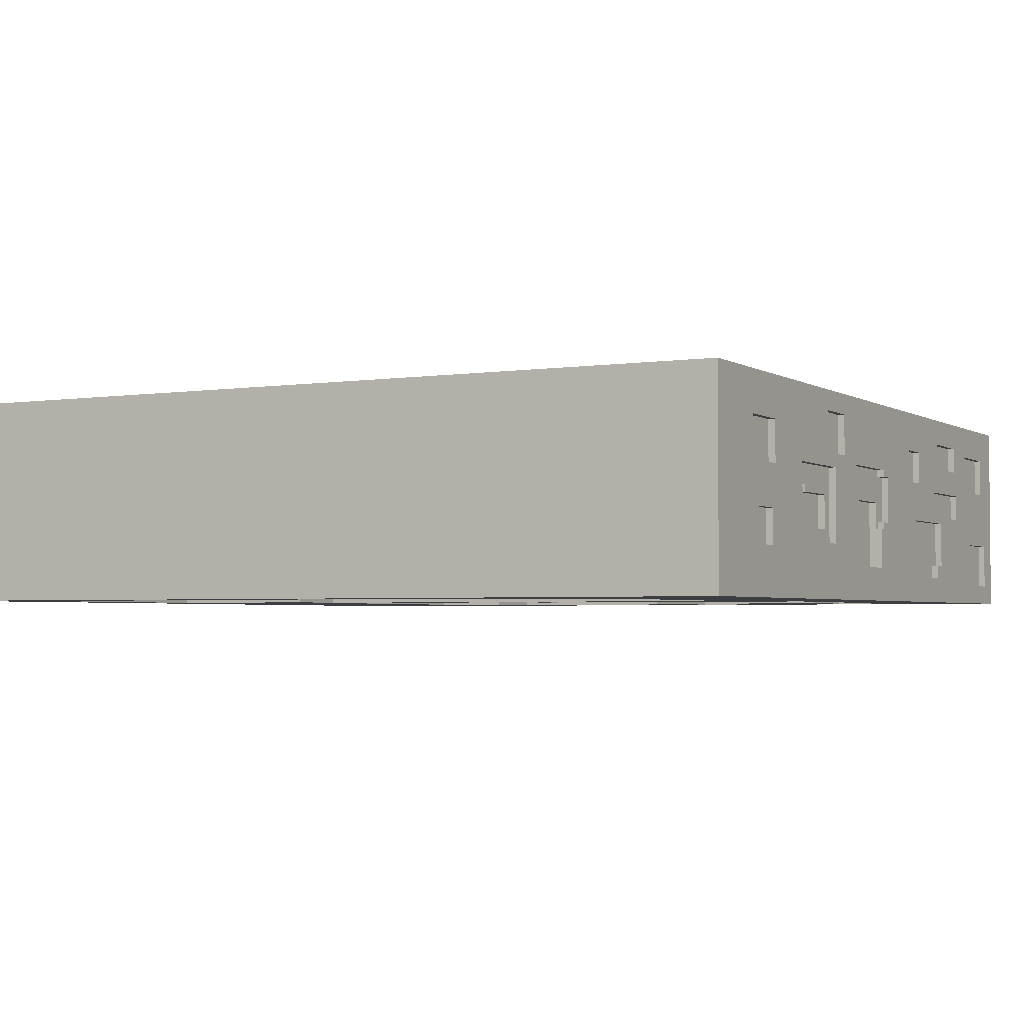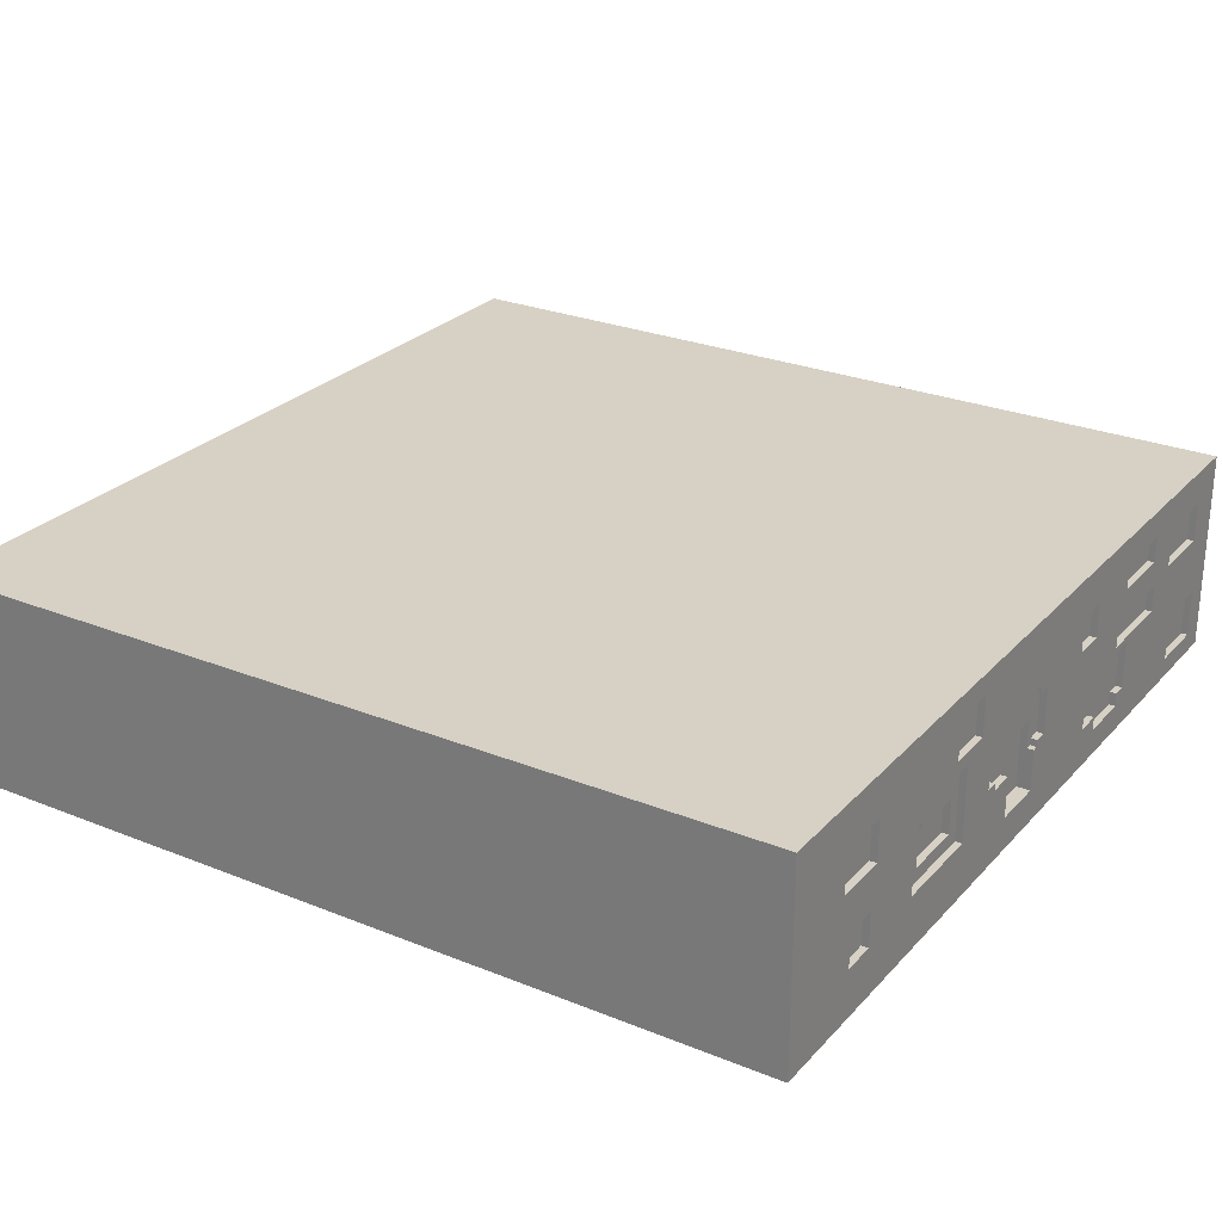
<metadata>
{"format":"obj","ext":"obj","renderer":"f3d","projection":"perspective","resolution":1024,"background":"white","views":[{"elev":-3.0,"azim":-61.9,"up":"+Y"},{"elev":26.6,"azim":-57.7,"up":"+Y"}]}
</metadata>
<code>
v -63 96 63
v -63 96 -63
v -63 126 63
v -63 126 -63
v -44 103 63
v -44 103 62
v -44 108 63
v -44 108 62
v -43 114 63
v -43 114 62
v -43 120 63
v -43 120 62
v -29 111 62
v -29 111 61
v -29 112 62
v -29 112 61
v -26 97 -14
v -26 97 -32
v -26 98 -14
v -26 98 -32
v -21 106 62
v -21 106 61
v -21 111 62
v -21 111 61
v -19 104 63
v -19 104 62
v -19 115 63
v -19 115 62
v -18 96 -30
v -18 96 -53
v -18 97 -30
v -18 97 -53
v -15 117 63
v -15 117 62
v -15 123 63
v -15 123 62
v -8 96 40
v -8 96 -30
v -8 97 40
v -8 97 -30
v -3 98 6
v -3 98 5
v -3 99 6
v -3 99 5
v 2 101 63
v 2 101 61
v 2 107 63
v 2 107 62
v 2 111 62
v 2 111 61
v 3 107 63
v 3 107 62
v 3 108 63
v 3 108 62
v 3 115 63
v 3 115 62
v 3 116 63
v 3 116 62
v 5 108 63
v 5 108 62
v 5 115 63
v 5 115 62
v 9 97 16
v 9 97 5
v 9 98 16
v 9 98 5
v 21 115 63
v 21 115 62
v 21 120 63
v 21 120 62
v 31 98 28
v 31 98 16
v 31 99 28
v 31 99 16
v 31 100 63
v 31 100 62
v 31 102 63
v 31 102 62
v 32 98 29
v 32 98 28
v 32 99 29
v 32 99 28
v 33 102 63
v 33 102 62
v 33 109 63
v 33 109 62
v 34 96 48
v 34 96 46
v 34 96 11
v 34 96 3
v 34 97 48
v 34 97 46
v 34 97 11
v 34 97 3
v 35 96 40
v 35 96 27
v 35 98 40
v 35 98 27
v 38 96 -23
v 38 96 -29
v 38 97 -5
v 38 97 -23
v 38 97 -29
v 38 97 -33
v 38 98 -5
v 38 98 -33
v 41 118 63
v 41 118 62
v 41 122 63
v 41 122 62
v 42 110 63
v 42 110 62
v 42 114 63
v 42 114 62
v 45 96 -29
v 45 96 -39
v 45 97 -29
v 45 97 -39
v 46 98 34
v 46 98 31
v 46 99 34
v 46 99 31
v 47 96 27
v 47 96 26
v 47 97 27
v 47 97 26
v 49 96 3
v 49 96 -23
v 49 97 3
v 49 97 -23
v 51 96 3
v 51 96 2
v 51 97 3
v 51 97 2
v 56 96 46
v 56 96 11
v 56 98 46
v 56 98 11
v 57 115 63
v 57 115 62
v 57 121 63
v 57 121 62
v 59 99 63
v 59 99 62
v 59 106 63
v 59 106 62
v -54 96 16
v -54 96 -53
v -54 97 16
v -54 97 -53
v -51 114 63
v -51 114 62
v -51 120 63
v -51 120 62
v -49 103 63
v -49 103 62
v -49 108 63
v -49 108 62
v -43 96 40
v -43 96 16
v -43 97 40
v -43 97 16
v -37 97 -14
v -37 97 -32
v -37 98 -14
v -37 98 -32
v -33 104 63
v -33 104 62
v -33 115 63
v -33 115 62
v -30 106 62
v -30 106 61
v -30 112 62
v -30 112 61
v -22 117 63
v -22 117 62
v -22 123 63
v -22 123 62
v -12 108 63
v -12 108 62
v -12 115 63
v -12 115 62
v -10 107 63
v -10 107 62
v -10 108 63
v -10 108 62
v -10 115 63
v -10 115 62
v -10 116 63
v -10 116 62
v -6 101 63
v -6 101 61
v -6 107 63
v -6 107 62
v -6 111 62
v -6 111 61
v -4 96 16
v -4 96 5
v -4 98 16
v -4 98 6
v -4 99 6
v -4 99 5
v -2 96 3
v -2 96 -23
v -2 97 3
v -2 97 -23
v 6 96 -23
v 6 96 -33
v 6 97 -5
v 6 97 -23
v 6 98 -5
v 6 98 -33
v 7 96 48
v 7 96 16
v 7 96 5
v 7 96 3
v 7 97 48
v 7 97 16
v 7 97 5
v 7 97 3
v 9 97 28
v 9 97 16
v 9 99 28
v 9 99 16
v 15 97 46
v 15 97 28
v 15 97 16
v 15 97 11
v 15 98 46
v 15 98 28
v 15 98 16
v 15 98 11
v 16 115 63
v 16 115 62
v 16 120 63
v 16 120 62
v 19 102 63
v 19 102 62
v 19 109 63
v 19 109 62
v 23 100 63
v 23 100 62
v 23 102 63
v 23 102 62
v 29 110 63
v 29 110 62
v 29 114 63
v 29 114 62
v 31 98 29
v 31 98 28
v 31 99 29
v 31 99 28
v 31 118 63
v 31 118 62
v 31 122 63
v 31 122 62
v 34 96 -33
v 34 96 -39
v 34 97 -33
v 34 97 -39
v 39 98 34
v 39 98 31
v 39 99 34
v 39 99 31
v 47 115 63
v 47 115 62
v 47 121 63
v 47 121 62
v 48 96 40
v 48 96 26
v 48 97 27
v 48 97 26
v 48 98 40
v 48 98 27
v 50 96 3
v 50 96 2
v 50 97 3
v 50 97 2
v 50 99 63
v 50 99 62
v 50 106 63
v 50 106 62
v 63 96 63
v 63 96 -63
v 63 126 63
v 63 126 -63
v -63 96 63
v -63 126 63
v -51 114 63
v -51 120 63
v -49 103 63
v -49 108 63
v -44 103 63
v -44 108 63
v -43 114 63
v -43 120 63
v -33 104 63
v -33 115 63
v -22 117 63
v -22 123 63
v -19 104 63
v -19 115 63
v -15 117 63
v -15 123 63
v -12 108 63
v -12 115 63
v -10 107 63
v -10 108 63
v -10 115 63
v -10 116 63
v -6 101 63
v -6 107 63
v 2 101 63
v 2 107 63
v 3 107 63
v 3 108 63
v 3 115 63
v 3 116 63
v 5 108 63
v 5 115 63
v 16 115 63
v 16 120 63
v 19 102 63
v 19 109 63
v 21 115 63
v 21 120 63
v 23 100 63
v 23 102 63
v 29 110 63
v 29 114 63
v 31 100 63
v 31 102 63
v 31 118 63
v 31 122 63
v 33 102 63
v 33 109 63
v 41 118 63
v 41 122 63
v 42 110 63
v 42 114 63
v 47 115 63
v 47 121 63
v 50 99 63
v 50 106 63
v 57 115 63
v 57 121 63
v 59 99 63
v 59 106 63
v 63 96 63
v 63 126 63
v -51 114 62
v -51 120 62
v -49 103 62
v -49 108 62
v -44 103 62
v -44 108 62
v -43 114 62
v -43 120 62
v -33 104 62
v -33 115 62
v -30 106 62
v -30 112 62
v -29 111 62
v -29 112 62
v -22 117 62
v -22 123 62
v -21 106 62
v -21 111 62
v -19 104 62
v -19 115 62
v -15 117 62
v -15 123 62
v -12 108 62
v -12 115 62
v -10 107 62
v -10 108 62
v -10 115 62
v -10 116 62
v -6 107 62
v -6 111 62
v 2 107 62
v 2 111 62
v 3 107 62
v 3 108 62
v 3 115 62
v 3 116 62
v 5 108 62
v 5 115 62
v 16 115 62
v 16 120 62
v 19 102 62
v 19 109 62
v 21 115 62
v 21 120 62
v 23 100 62
v 23 102 62
v 29 110 62
v 29 114 62
v 31 100 62
v 31 102 62
v 31 118 62
v 31 122 62
v 33 102 62
v 33 109 62
v 41 118 62
v 41 122 62
v 42 110 62
v 42 114 62
v 47 115 62
v 47 121 62
v 50 99 62
v 50 106 62
v 57 115 62
v 57 121 62
v 59 99 62
v 59 106 62
v -30 106 61
v -30 112 61
v -29 111 61
v -29 112 61
v -21 106 61
v -21 111 61
v -6 101 61
v -6 111 61
v 2 101 61
v 2 111 61
v 35 96 40
v 35 98 40
v 48 96 40
v 48 98 40
v 39 98 31
v 39 99 31
v 46 98 31
v 46 99 31
v 31 98 28
v 31 99 28
v 32 98 28
v 32 99 28
v 9 97 16
v 9 99 16
v 15 97 16
v 15 98 16
v 31 98 16
v 31 99 16
v 15 97 11
v 15 98 11
v 34 96 11
v 34 97 11
v 56 96 11
v 56 98 11
v -4 96 5
v -4 99 5
v -3 98 5
v -3 99 5
v 7 96 5
v 7 97 5
v 9 97 5
v 9 98 5
v 50 96 2
v 50 97 2
v 51 96 2
v 51 97 2
v -2 96 -23
v -2 97 -23
v 6 96 -23
v 6 97 -23
v 38 96 -23
v 38 97 -23
v 49 96 -23
v 49 97 -23
v -18 96 -30
v -18 97 -30
v -8 96 -30
v -8 97 -30
v -37 97 -32
v -37 98 -32
v -26 97 -32
v -26 98 -32
v 6 96 -33
v 6 98 -33
v 34 96 -33
v 34 97 -33
v 38 97 -33
v 38 98 -33
v 34 96 -39
v 34 97 -39
v 45 96 -39
v 45 97 -39
v -54 96 -53
v -54 97 -53
v -18 96 -53
v -18 97 -53
v 7 96 48
v 7 97 48
v 34 96 48
v 34 97 48
v 15 97 46
v 15 98 46
v 34 96 46
v 34 97 46
v 56 96 46
v 56 98 46
v -43 96 40
v -43 97 40
v -8 96 40
v -8 97 40
v 39 98 34
v 39 99 34
v 46 98 34
v 46 99 34
v 31 98 29
v 31 99 29
v 32 98 29
v 32 99 29
v 9 97 28
v 9 99 28
v 15 97 28
v 15 98 28
v 31 98 28
v 31 99 28
v 35 96 27
v 35 98 27
v 47 96 27
v 47 97 27
v 48 97 27
v 48 98 27
v 47 96 26
v 47 97 26
v 48 96 26
v 48 97 26
v -54 96 16
v -54 97 16
v -43 96 16
v -43 97 16
v -4 96 16
v -4 98 16
v 7 96 16
v 7 97 16
v 9 97 16
v 9 98 16
v -4 98 6
v -4 99 6
v -3 98 6
v -3 99 6
v -2 96 3
v -2 97 3
v 7 96 3
v 7 97 3
v 34 96 3
v 34 97 3
v 49 96 3
v 49 97 3
v 50 96 3
v 50 97 3
v 51 96 3
v 51 97 3
v 6 97 -5
v 6 98 -5
v 38 97 -5
v 38 98 -5
v -37 97 -14
v -37 98 -14
v -26 97 -14
v -26 98 -14
v 38 96 -29
v 38 97 -29
v 45 96 -29
v 45 97 -29
v -63 96 -63
v -63 126 -63
v 63 96 -63
v 63 126 -63
v -63 96 63
v 63 96 63
v 7 96 48
v 34 96 48
v 34 96 46
v 56 96 46
v -43 96 40
v -8 96 40
v 35 96 40
v 48 96 40
v 35 96 27
v 47 96 27
v 47 96 26
v 48 96 26
v -54 96 16
v -43 96 16
v -4 96 16
v 7 96 16
v 34 96 11
v 56 96 11
v -4 96 5
v 7 96 5
v -2 96 3
v 7 96 3
v 34 96 3
v 49 96 3
v 50 96 3
v 51 96 3
v 50 96 2
v 51 96 2
v -2 96 -23
v 6 96 -23
v 38 96 -23
v 49 96 -23
v 38 96 -29
v 45 96 -29
v -18 96 -30
v -8 96 -30
v 6 96 -33
v 34 96 -33
v 34 96 -39
v 45 96 -39
v -54 96 -53
v -18 96 -53
v -63 96 -63
v 63 96 -63
v 7 97 48
v 34 97 48
v 15 97 46
v 34 97 46
v -43 97 40
v -8 97 40
v 9 97 28
v 15 97 28
v -54 97 16
v -43 97 16
v 7 97 16
v 9 97 16
v 15 97 16
v 15 97 11
v 34 97 11
v 7 97 5
v 9 97 5
v -2 97 3
v 7 97 3
v 34 97 3
v 49 97 3
v 50 97 3
v 51 97 3
v 50 97 2
v 51 97 2
v 6 97 -5
v 38 97 -5
v -37 97 -14
v -26 97 -14
v -2 97 -23
v 6 97 -23
v 38 97 -23
v 49 97 -23
v 38 97 -29
v 45 97 -29
v -18 97 -30
v -8 97 -30
v -37 97 -32
v -26 97 -32
v 34 97 -33
v 38 97 -33
v 34 97 -39
v 45 97 -39
v -54 97 -53
v -18 97 -53
v 15 98 46
v 56 98 46
v 35 98 40
v 48 98 40
v 31 98 29
v 32 98 29
v 15 98 28
v 31 98 28
v 32 98 28
v 35 98 27
v 48 98 27
v -4 98 16
v 9 98 16
v 15 98 16
v 31 98 16
v 15 98 11
v 56 98 11
v -4 98 6
v -3 98 6
v -3 98 5
v 9 98 5
v 6 98 -5
v 38 98 -5
v -37 98 -14
v -26 98 -14
v -37 98 -32
v -26 98 -32
v 6 98 -33
v 38 98 -33
v 39 99 34
v 46 99 34
v 39 99 31
v 46 99 31
v 31 99 29
v 32 99 29
v 9 99 28
v 31 99 28
v 32 99 28
v 9 99 16
v 31 99 16
v -4 99 6
v -3 99 6
v -4 99 5
v -3 99 5
v 50 106 63
v 59 106 63
v 50 106 62
v 59 106 62
v -49 108 63
v -44 108 63
v -49 108 62
v -44 108 62
v 19 109 63
v 33 109 63
v 19 109 62
v 33 109 62
v -29 111 62
v -21 111 62
v -6 111 62
v 2 111 62
v -29 111 61
v -21 111 61
v -6 111 61
v 2 111 61
v -30 112 62
v -29 112 62
v -30 112 61
v -29 112 61
v 29 114 63
v 42 114 63
v 29 114 62
v 42 114 62
v -33 115 63
v -19 115 63
v -12 115 63
v -10 115 63
v 3 115 63
v 5 115 63
v -33 115 62
v -19 115 62
v -12 115 62
v -10 115 62
v 3 115 62
v 5 115 62
v -10 116 63
v 3 116 63
v -10 116 62
v 3 116 62
v -51 120 63
v -43 120 63
v 16 120 63
v 21 120 63
v -51 120 62
v -43 120 62
v 16 120 62
v 21 120 62
v 47 121 63
v 57 121 63
v 47 121 62
v 57 121 62
v 31 122 63
v 41 122 63
v 31 122 62
v 41 122 62
v -22 123 63
v -15 123 63
v -22 123 62
v -15 123 62
v 47 97 27
v 48 97 27
v 47 97 26
v 48 97 26
v 39 98 34
v 46 98 34
v 39 98 31
v 46 98 31
v 50 99 63
v 59 99 63
v 50 99 62
v 59 99 62
v 23 100 63
v 31 100 63
v 23 100 62
v 31 100 62
v -6 101 63
v 2 101 63
v -6 101 61
v 2 101 61
v 19 102 63
v 23 102 63
v 31 102 63
v 33 102 63
v 19 102 62
v 23 102 62
v 31 102 62
v 33 102 62
v -49 103 63
v -44 103 63
v -49 103 62
v -44 103 62
v -33 104 63
v -19 104 63
v -33 104 62
v -19 104 62
v -30 106 62
v -21 106 62
v -30 106 61
v -21 106 61
v -10 107 63
v -6 107 63
v 2 107 63
v 3 107 63
v -10 107 62
v -6 107 62
v 2 107 62
v 3 107 62
v -12 108 63
v -10 108 63
v 3 108 63
v 5 108 63
v -12 108 62
v -10 108 62
v 3 108 62
v 5 108 62
v 29 110 63
v 42 110 63
v 29 110 62
v 42 110 62
v -51 114 63
v -43 114 63
v -51 114 62
v -43 114 62
v 16 115 63
v 21 115 63
v 47 115 63
v 57 115 63
v 16 115 62
v 21 115 62
v 47 115 62
v 57 115 62
v -22 117 63
v -15 117 63
v -22 117 62
v -15 117 62
v 31 118 63
v 41 118 63
v 31 118 62
v 41 118 62
v -63 126 63
v 63 126 63
v -63 126 -63
v 63 126 -63
f 3 2 1
f 4 2 3
f 7 6 5
f 8 6 7
f 11 10 9
f 12 10 11
f 15 14 13
f 16 14 15
f 19 18 17
f 20 18 19
f 23 22 21
f 24 22 23
f 27 26 25
f 28 26 27
f 31 30 29
f 32 30 31
f 35 34 33
f 36 34 35
f 39 38 37
f 40 38 39
f 43 42 41
f 44 42 43
f 47 46 45
f 48 46 47
f 49 46 48
f 50 46 49
f 53 52 51
f 54 52 53
f 57 56 55
f 58 56 57
f 61 60 59
f 62 60 61
f 65 64 63
f 66 64 65
f 69 68 67
f 70 68 69
f 73 72 71
f 74 72 73
f 77 76 75
f 78 76 77
f 81 80 79
f 82 80 81
f 85 84 83
f 86 84 85
f 91 88 87
f 92 88 91
f 93 90 89
f 94 90 93
f 97 96 95
f 98 96 97
f 102 100 99
f 103 100 102
f 105 102 101
f 105 104 103
f 105 103 102
f 106 104 105
f 109 108 107
f 110 108 109
f 113 112 111
f 114 112 113
f 117 116 115
f 118 116 117
f 121 120 119
f 122 120 121
f 125 124 123
f 126 124 125
f 129 128 127
f 130 128 129
f 133 132 131
f 134 132 133
f 137 136 135
f 138 136 137
f 141 140 139
f 142 140 141
f 145 144 143
f 146 144 145
f 147 148 149
f 149 148 150
f 151 152 153
f 153 152 154
f 155 156 157
f 157 156 158
f 159 160 161
f 161 160 162
f 163 164 165
f 165 164 166
f 167 168 169
f 169 168 170
f 171 172 173
f 173 172 174
f 175 176 177
f 177 176 178
f 179 180 181
f 181 180 182
f 183 184 185
f 185 184 186
f 187 188 189
f 189 188 190
f 191 192 193
f 193 192 194
f 194 192 195
f 195 192 196
f 197 198 199
f 199 198 200
f 200 198 201
f 201 198 202
f 203 204 205
f 205 204 206
f 207 208 210
f 209 210 211
f 210 208 212
f 211 210 212
f 213 214 217
f 217 214 218
f 215 216 219
f 219 216 220
f 221 222 223
f 223 222 224
f 225 226 229
f 229 226 230
f 227 228 231
f 231 228 232
f 233 234 235
f 235 234 236
f 237 238 239
f 239 238 240
f 241 242 243
f 243 242 244
f 245 246 247
f 247 246 248
f 249 250 251
f 251 250 252
f 253 254 255
f 255 254 256
f 257 258 259
f 259 258 260
f 261 262 263
f 263 262 264
f 265 266 267
f 267 266 268
f 269 270 271
f 271 270 272
f 269 271 273
f 273 271 274
f 275 276 277
f 277 276 278
f 279 280 281
f 281 280 282
f 283 284 285
f 285 284 286
f 289 288 287
f 290 288 289
f 291 289 287
f 292 289 291
f 293 291 287
f 294 289 292
f 295 289 294
f 295 294 293
f 296 288 290
f 297 295 293
f 297 296 295
f 298 296 297
f 299 296 298
f 300 288 296
f 300 296 299
f 301 297 293
f 302 299 298
f 303 299 302
f 303 302 301
f 304 288 300
f 305 303 301
f 305 304 303
f 306 304 305
f 307 305 301
f 308 305 307
f 309 304 306
f 310 304 309
f 311 301 293
f 311 293 287
f 311 307 301
f 312 307 311
f 313 311 287
f 315 314 313
f 318 304 310
f 319 316 315
f 320 318 317
f 321 318 320
f 321 320 319
f 322 304 318
f 322 318 321
f 323 319 315
f 323 315 313
f 323 321 319
f 324 321 323
f 325 321 324
f 326 304 322
f 327 313 287
f 327 323 313
f 328 323 327
f 329 325 324
f 329 326 325
f 330 326 329
f 331 327 287
f 333 326 330
f 334 304 326
f 334 326 333
f 335 332 331
f 336 329 324
f 337 333 330
f 338 304 334
f 339 336 335
f 339 329 336
f 340 337 330
f 340 338 337
f 341 338 340
f 341 340 339
f 342 338 341
f 343 339 335
f 343 335 331
f 343 341 339
f 343 331 287
f 344 341 343
f 345 341 344
f 346 338 342
f 347 343 287
f 348 345 344
f 348 346 345
f 349 347 287
f 349 348 347
f 350 346 348
f 350 348 349
f 350 288 304
f 350 304 338
f 350 338 346
f 355 354 353
f 356 354 355
f 357 352 351
f 358 352 357
f 361 360 359
f 362 360 361
f 364 360 362
f 367 361 359
f 368 364 363
f 369 367 359
f 369 368 367
f 370 364 368
f 370 368 369
f 370 360 364
f 371 366 365
f 372 366 371
f 376 374 373
f 377 374 376
f 379 376 375
f 379 378 377
f 379 377 376
f 380 378 379
f 382 378 380
f 383 382 381
f 384 382 383
f 385 378 382
f 385 382 384
f 386 378 385
f 387 385 384
f 388 385 387
f 393 390 389
f 394 390 393
f 396 392 391
f 399 396 395
f 400 392 396
f 400 396 399
f 403 392 400
f 404 392 403
f 405 402 401
f 406 402 405
f 407 398 397
f 408 398 407
f 413 410 409
f 414 410 413
f 415 412 411
f 416 412 415
f 419 418 417
f 420 418 419
f 421 419 417
f 422 419 421
f 425 424 423
f 426 424 425
f 429 428 427
f 430 428 429
f 433 432 431
f 434 432 433
f 437 436 435
f 438 436 437
f 441 440 439
f 442 440 441
f 443 440 442
f 444 440 443
f 448 446 445
f 449 448 447
f 450 446 448
f 450 448 449
f 453 452 451
f 454 452 453
f 455 453 451
f 456 453 455
f 457 453 456
f 458 453 457
f 461 460 459
f 462 460 461
f 465 464 463
f 466 464 465
f 469 468 467
f 470 468 469
f 473 472 471
f 474 472 473
f 477 476 475
f 478 476 477
f 481 480 479
f 482 480 481
f 483 480 482
f 484 480 483
f 487 486 485
f 488 486 487
f 491 490 489
f 492 490 491
f 493 494 495
f 495 494 496
f 497 498 500
f 499 500 501
f 500 498 502
f 501 500 502
f 503 504 505
f 505 504 506
f 507 508 509
f 509 508 510
f 511 512 513
f 513 512 514
f 515 516 517
f 517 516 518
f 518 516 519
f 519 516 520
f 521 522 523
f 523 522 524
f 524 522 525
f 525 522 526
f 527 528 529
f 529 528 530
f 531 532 533
f 533 532 534
f 535 536 537
f 537 536 538
f 538 536 539
f 539 536 540
f 541 542 543
f 543 542 544
f 545 546 547
f 547 546 548
f 549 550 551
f 551 550 552
f 553 554 555
f 555 554 556
f 557 558 559
f 559 558 560
f 561 562 563
f 563 562 564
f 565 566 567
f 567 566 568
f 569 570 571
f 571 570 572
f 575 574 573
f 576 574 575
f 577 574 576
f 578 574 577
f 579 575 573
f 580 575 579
f 583 582 581
f 584 582 583
f 585 582 584
f 586 582 585
f 587 579 573
f 588 579 587
f 589 575 580
f 590 575 589
f 592 574 578
f 593 589 580
f 595 594 593
f 596 594 595
f 597 592 591
f 598 592 597
f 599 592 598
f 600 592 599
f 601 599 598
f 602 592 600
f 603 595 593
f 606 601 598
f 606 602 601
f 607 606 605
f 608 606 607
f 610 604 603
f 610 593 580
f 610 603 593
f 611 604 610
f 611 610 609
f 613 612 611
f 614 606 608
f 615 587 573
f 616 614 613
f 616 613 611
f 616 611 609
f 617 615 573
f 617 616 615
f 618 614 616
f 618 616 617
f 618 606 614
f 618 574 592
f 618 602 606
f 618 592 602
f 621 620 619
f 622 620 621
f 625 621 619
f 626 621 625
f 628 624 623
f 629 625 619
f 630 625 629
f 632 631 630
f 635 632 630
f 635 633 632
f 637 635 634
f 638 633 635
f 638 635 637
f 642 641 640
f 643 641 642
f 644 638 637
f 644 637 636
f 644 639 638
f 645 639 644
f 646 628 627
f 646 624 628
f 647 624 646
f 648 644 636
f 649 644 648
f 650 639 645
f 651 639 650
f 654 624 647
f 655 624 654
f 656 646 627
f 657 654 647
f 659 653 652
f 660 659 658
f 661 653 659
f 661 659 660
f 662 657 656
f 662 656 627
f 663 654 657
f 663 657 662
f 666 665 664
f 667 665 666
f 668 666 664
f 669 666 668
f 670 668 664
f 671 668 670
f 672 666 669
f 673 672 671
f 673 666 672
f 674 665 667
f 678 673 671
f 678 674 673
f 679 678 677
f 680 665 674
f 680 678 679
f 680 674 678
f 681 676 675
f 682 676 681
f 683 676 682
f 684 676 683
f 689 688 687
f 690 688 689
f 691 686 685
f 692 686 691
f 695 694 693
f 696 694 695
f 700 698 697
f 701 698 700
f 702 700 699
f 703 700 702
f 706 705 704
f 707 705 706
f 710 709 708
f 711 709 710
f 714 713 712
f 715 713 714
f 718 717 716
f 719 717 718
f 724 721 720
f 725 721 724
f 726 723 722
f 727 723 726
f 730 729 728
f 731 729 730
f 734 733 732
f 735 733 734
f 742 737 736
f 743 737 742
f 744 739 738
f 745 739 744
f 746 741 740
f 747 741 746
f 750 749 748
f 751 749 750
f 756 753 752
f 757 753 756
f 758 755 754
f 759 755 758
f 762 761 760
f 763 761 762
f 766 765 764
f 767 765 766
f 770 769 768
f 771 769 770
f 772 773 774
f 774 773 775
f 776 777 778
f 778 777 779
f 780 781 782
f 782 781 783
f 784 785 786
f 786 785 787
f 788 789 790
f 790 789 791
f 792 793 796
f 796 793 797
f 794 795 798
f 798 795 799
f 800 801 802
f 802 801 803
f 804 805 806
f 806 805 807
f 808 809 810
f 810 809 811
f 812 813 816
f 816 813 817
f 814 815 818
f 818 815 819
f 820 821 824
f 824 821 825
f 822 823 826
f 826 823 827
f 828 829 830
f 830 829 831
f 832 833 834
f 834 833 835
f 836 837 840
f 840 837 841
f 838 839 842
f 842 839 843
f 844 845 846
f 846 845 847
f 848 849 850
f 850 849 851
f 852 853 854
f 854 853 855

</code>
